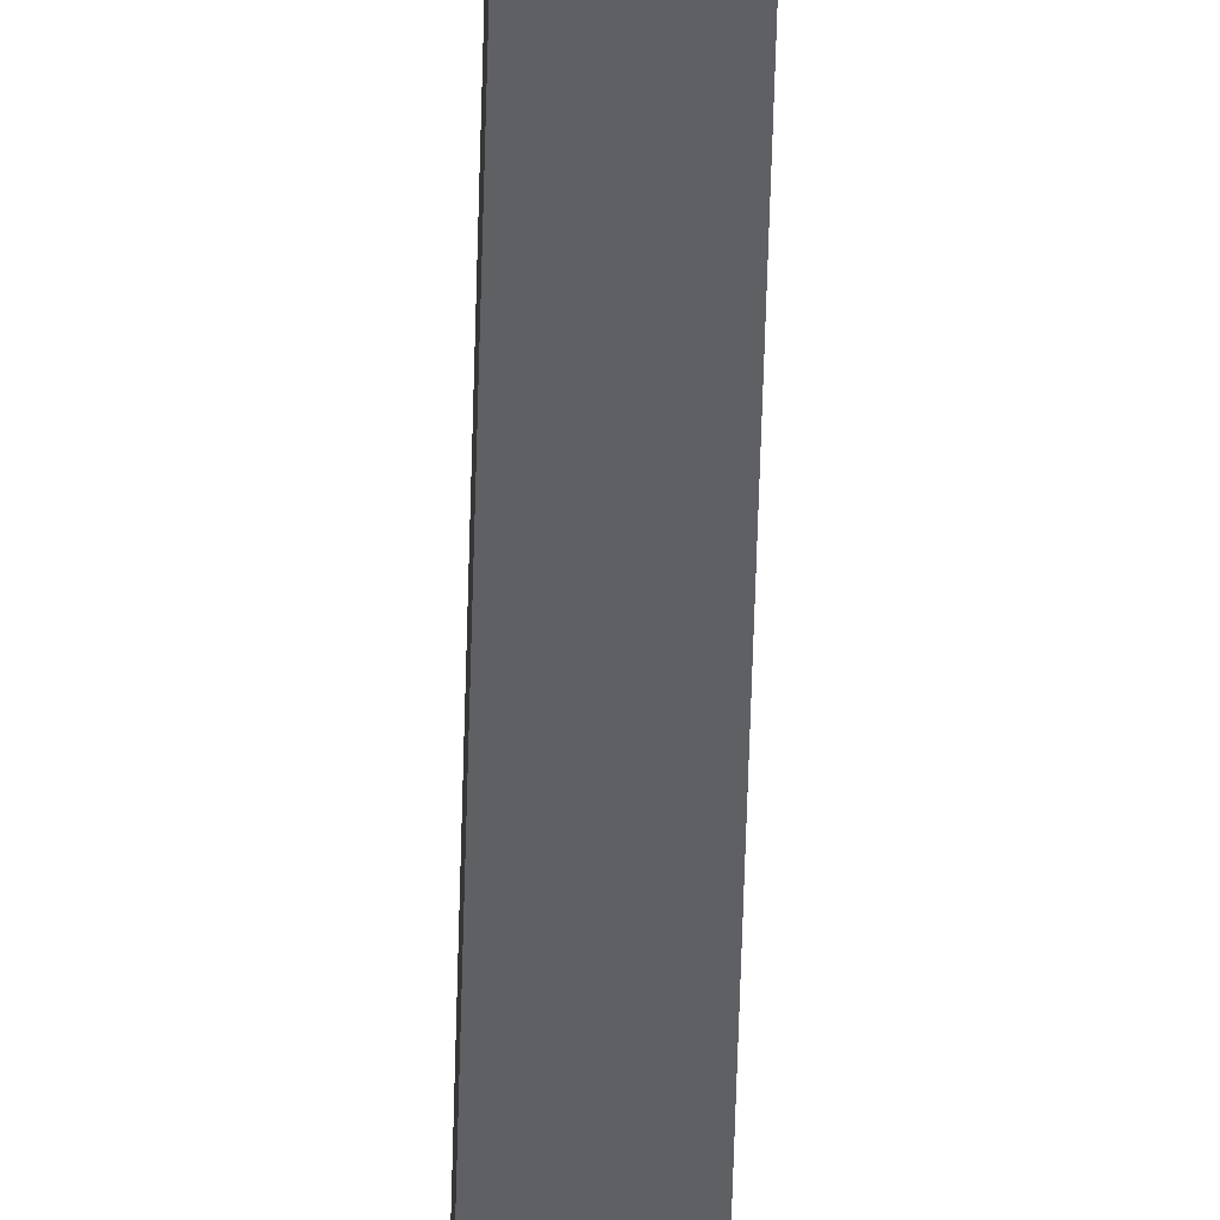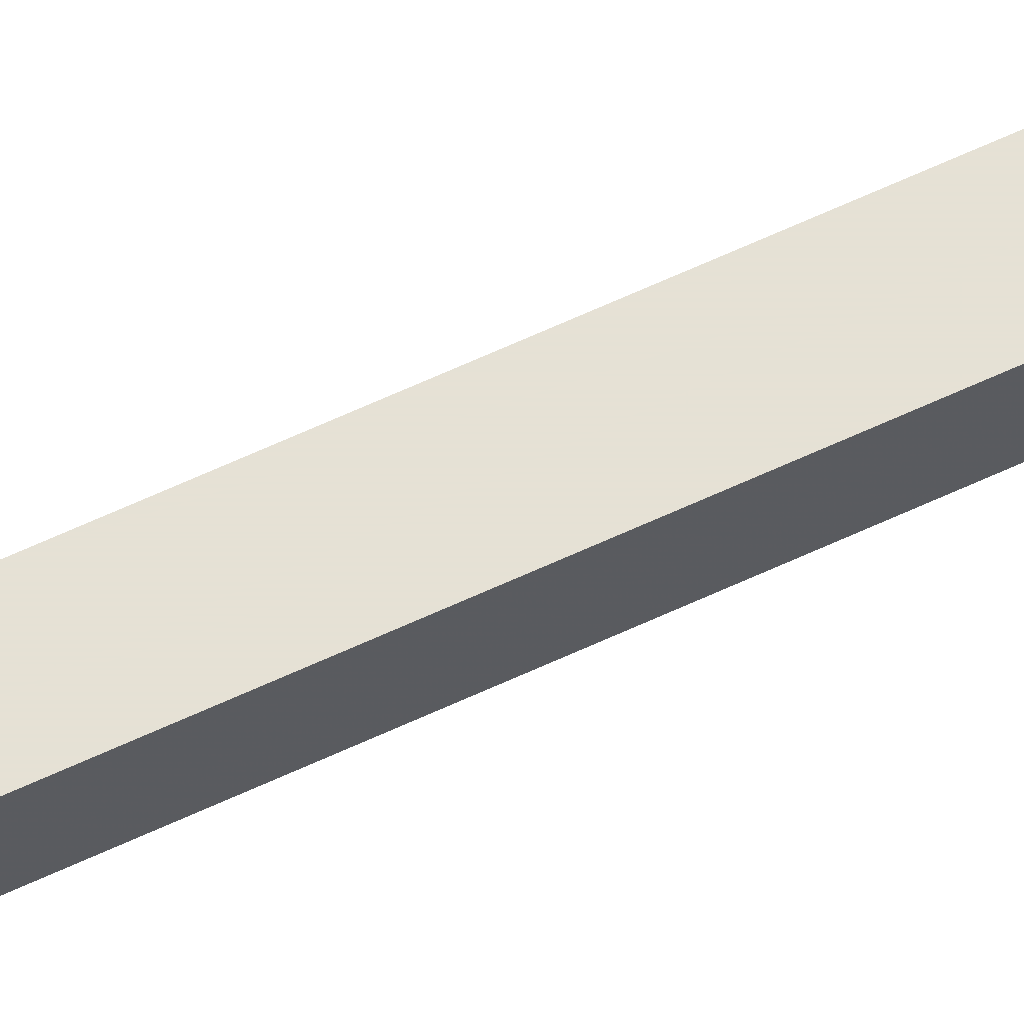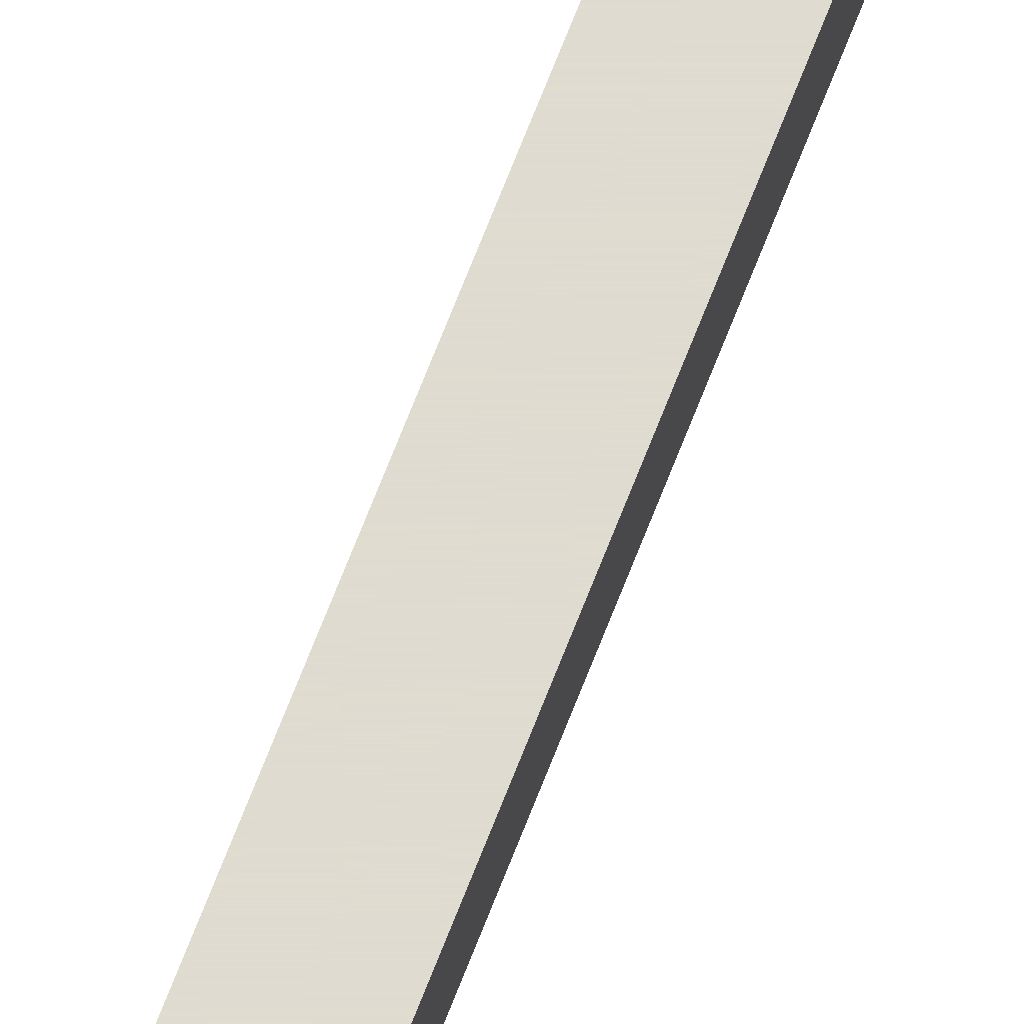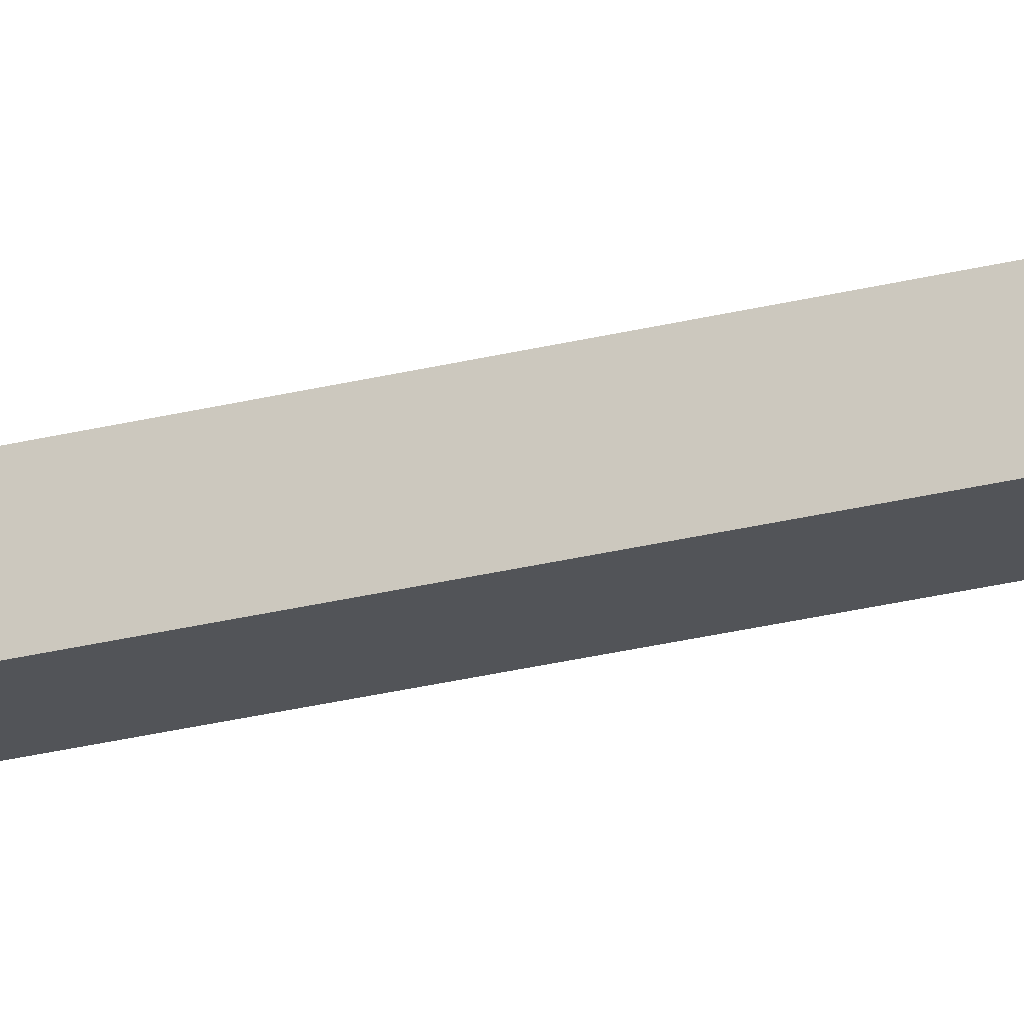
<metadata>
{"format":"obj","ext":"obj","renderer":"f3d","projection":"perspective","resolution":1024,"background":"white","views":[{"elev":-43.9,"azim":178.7,"up":"+Z"},{"elev":64.9,"azim":65.0,"up":"+Z"},{"elev":69.8,"azim":-158.8,"up":"+Z"},{"elev":-23.3,"azim":114.4,"up":"+Z"}]}
</metadata>
<code>
v -0.03125 -0.375 -0.4688
v -0.03125 -0.375 -0.5312
v -0.03125 2.688 -0.5312
v -0.03125 2.688 -0.4688
v 0.03125 -0.375 -0.4688
v 0.09375 -0.4375 -0.4062
v -0.09375 -0.4375 -0.4062
v -0.09375 -0.4375 -0.5938
v 0.03125 -0.375 -0.5312
v 0.03125 2.688 -0.5312
v 0.03125 2.688 -0.4688
v -0.0625 -0.5625 -0.5625
v 0.0625 -0.5625 -0.5625
v 0.09375 -0.4375 -0.5938
v -0.0625 -0.5625 -0.4375
v 0.0625 -0.5625 -0.4375
f 1 2 3
f 1 3 4
f 1 4 5
f 1 5 6
f 1 6 7
f 1 7 2
f 2 7 8
f 2 8 9
f 2 9 10
f 2 10 3
f 9 5 11
f 9 11 10
f 5 4 11
f 12 13 14
f 12 14 8
f 12 8 15
f 15 8 7
f 15 7 16
f 16 7 6
f 16 6 13
f 13 6 14
f 14 6 5
f 14 5 9
f 14 9 8

</code>
